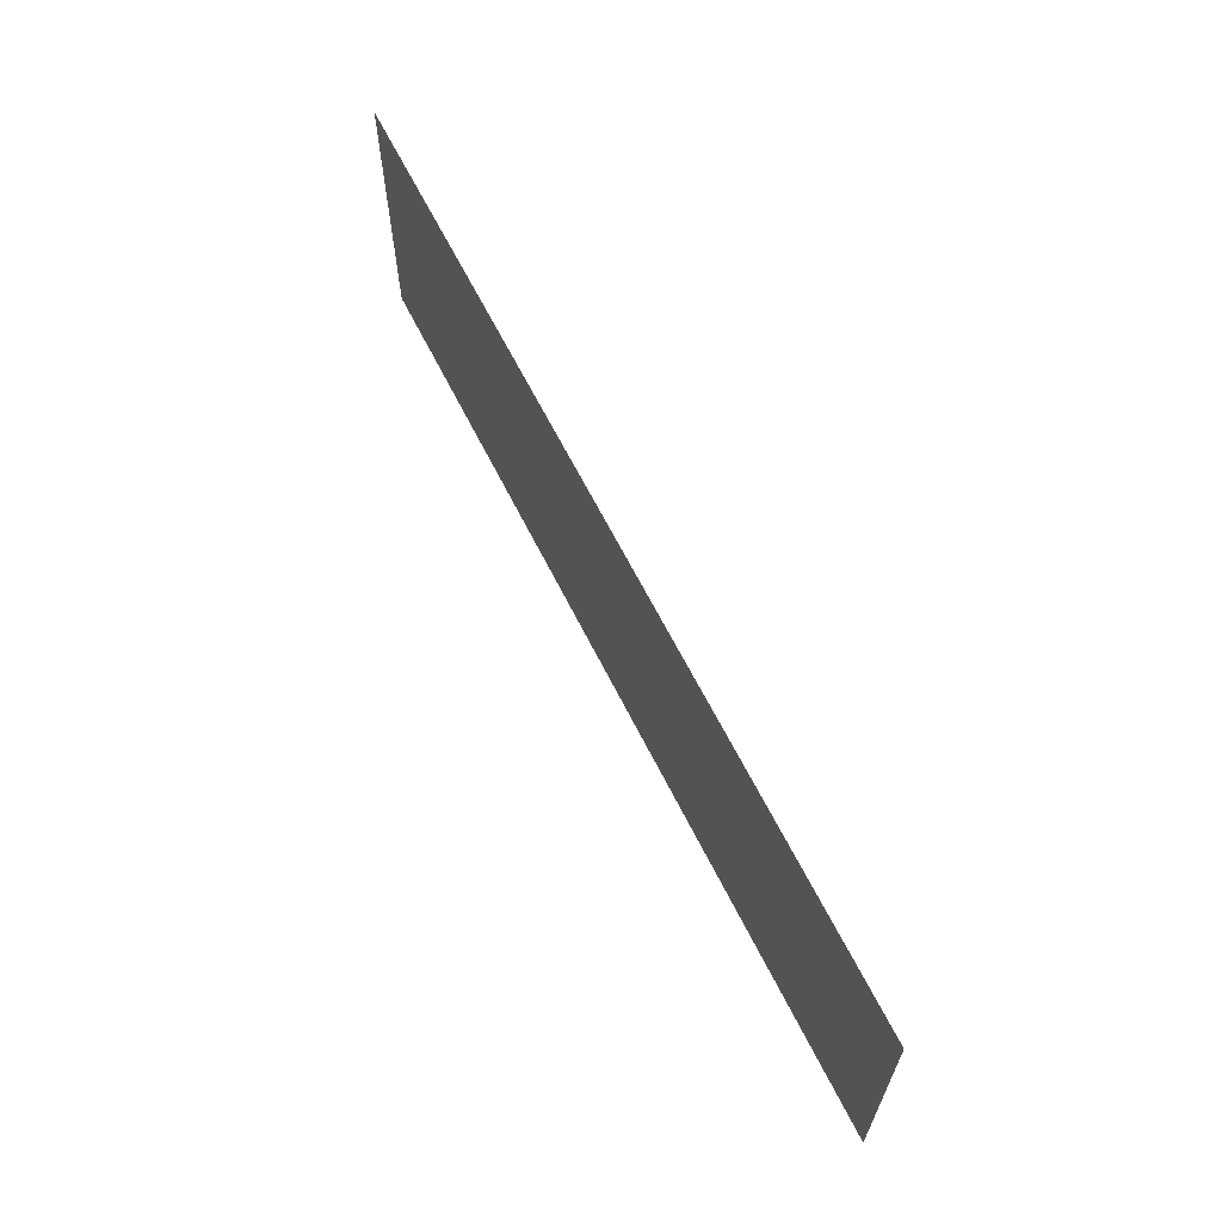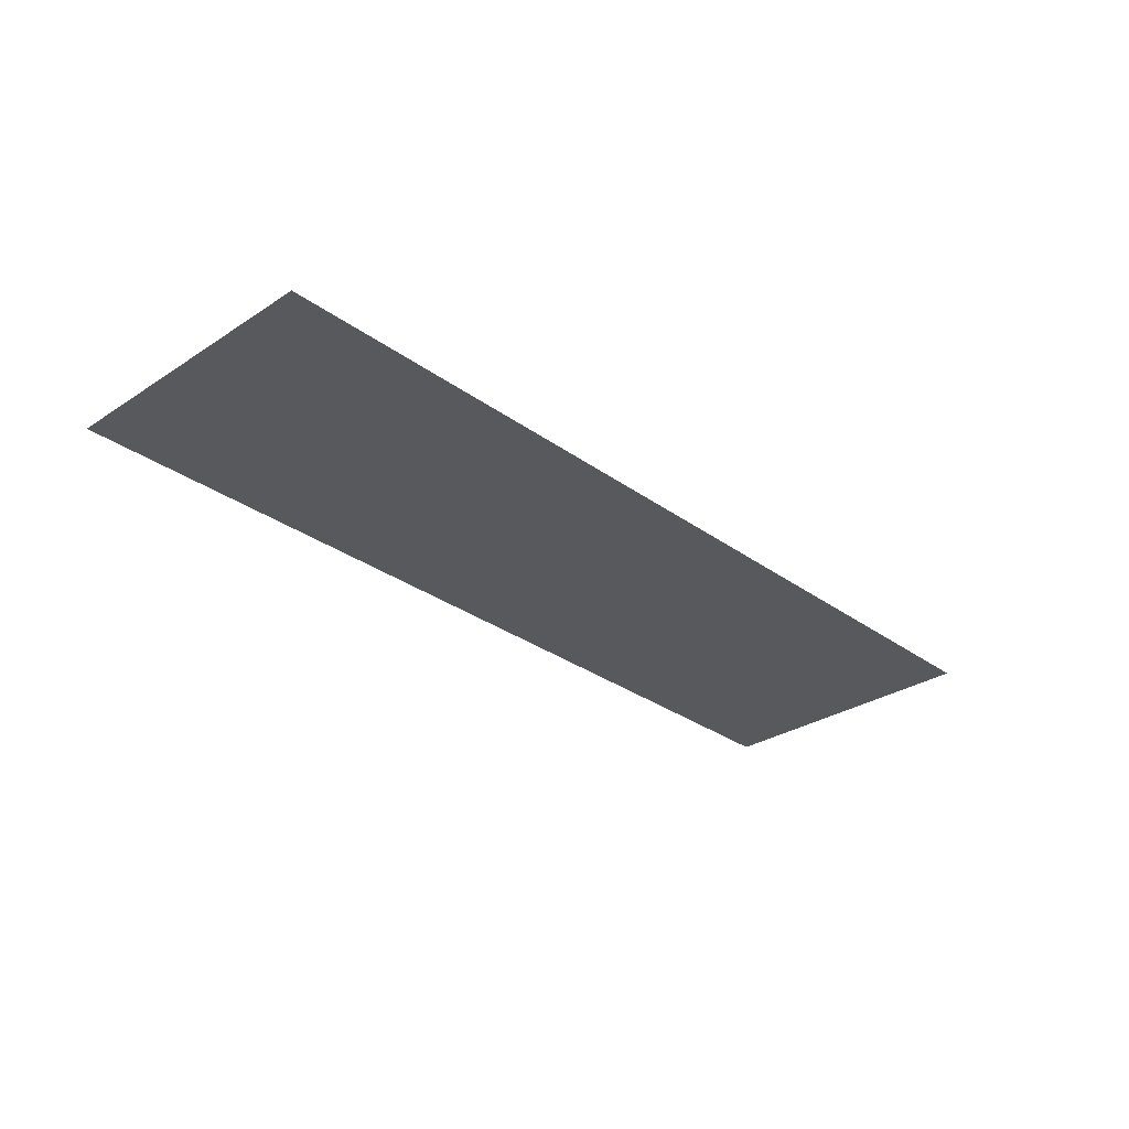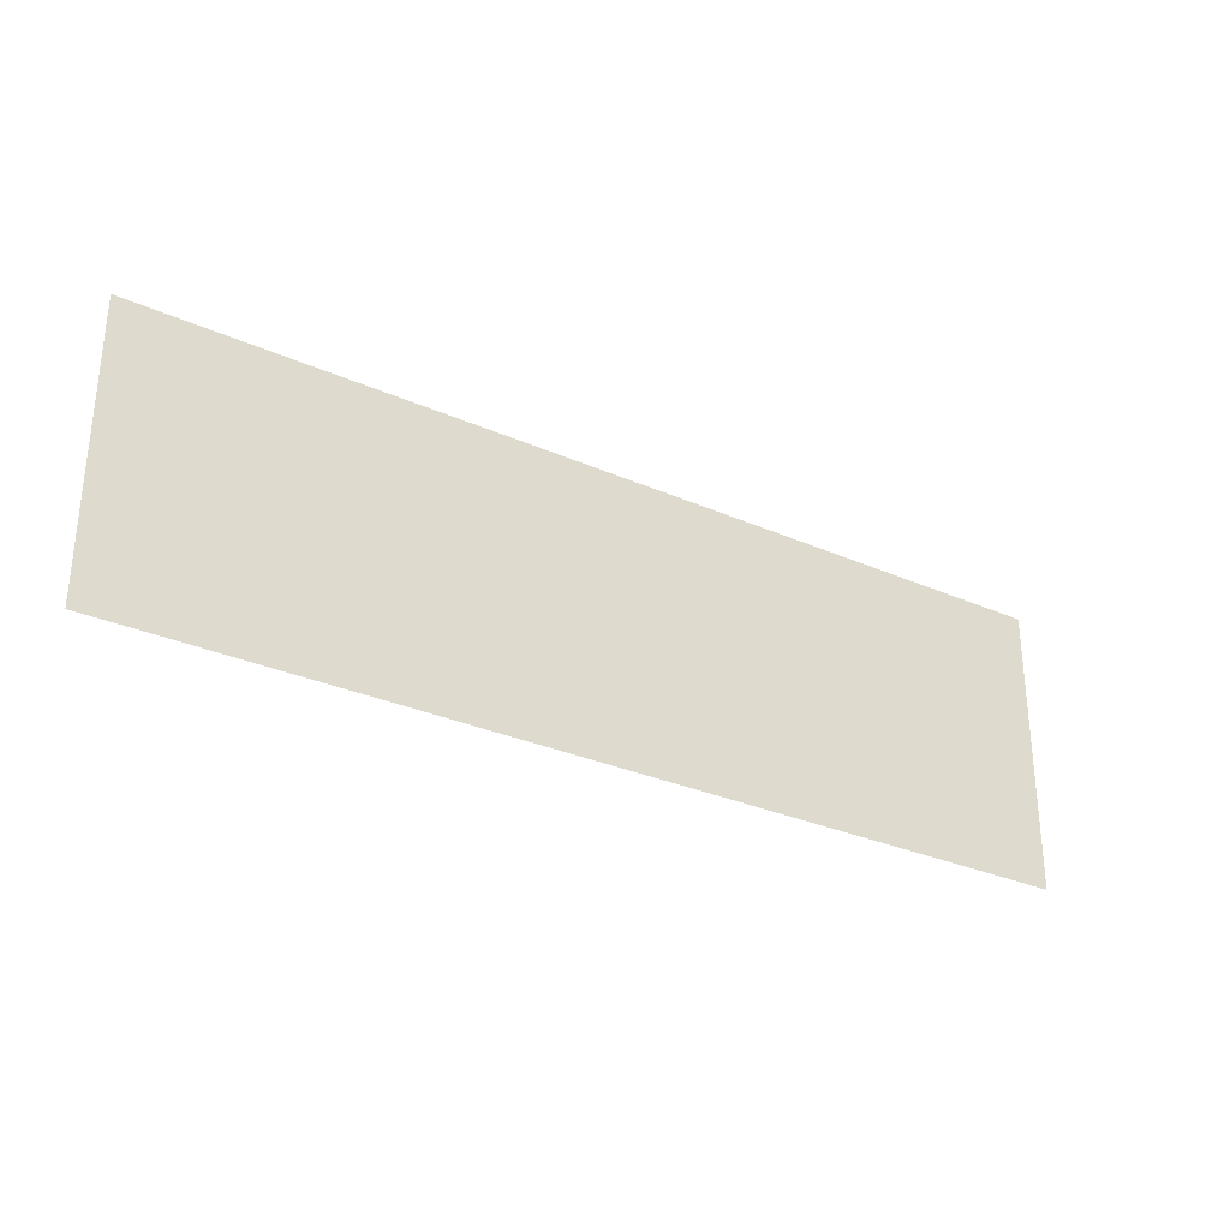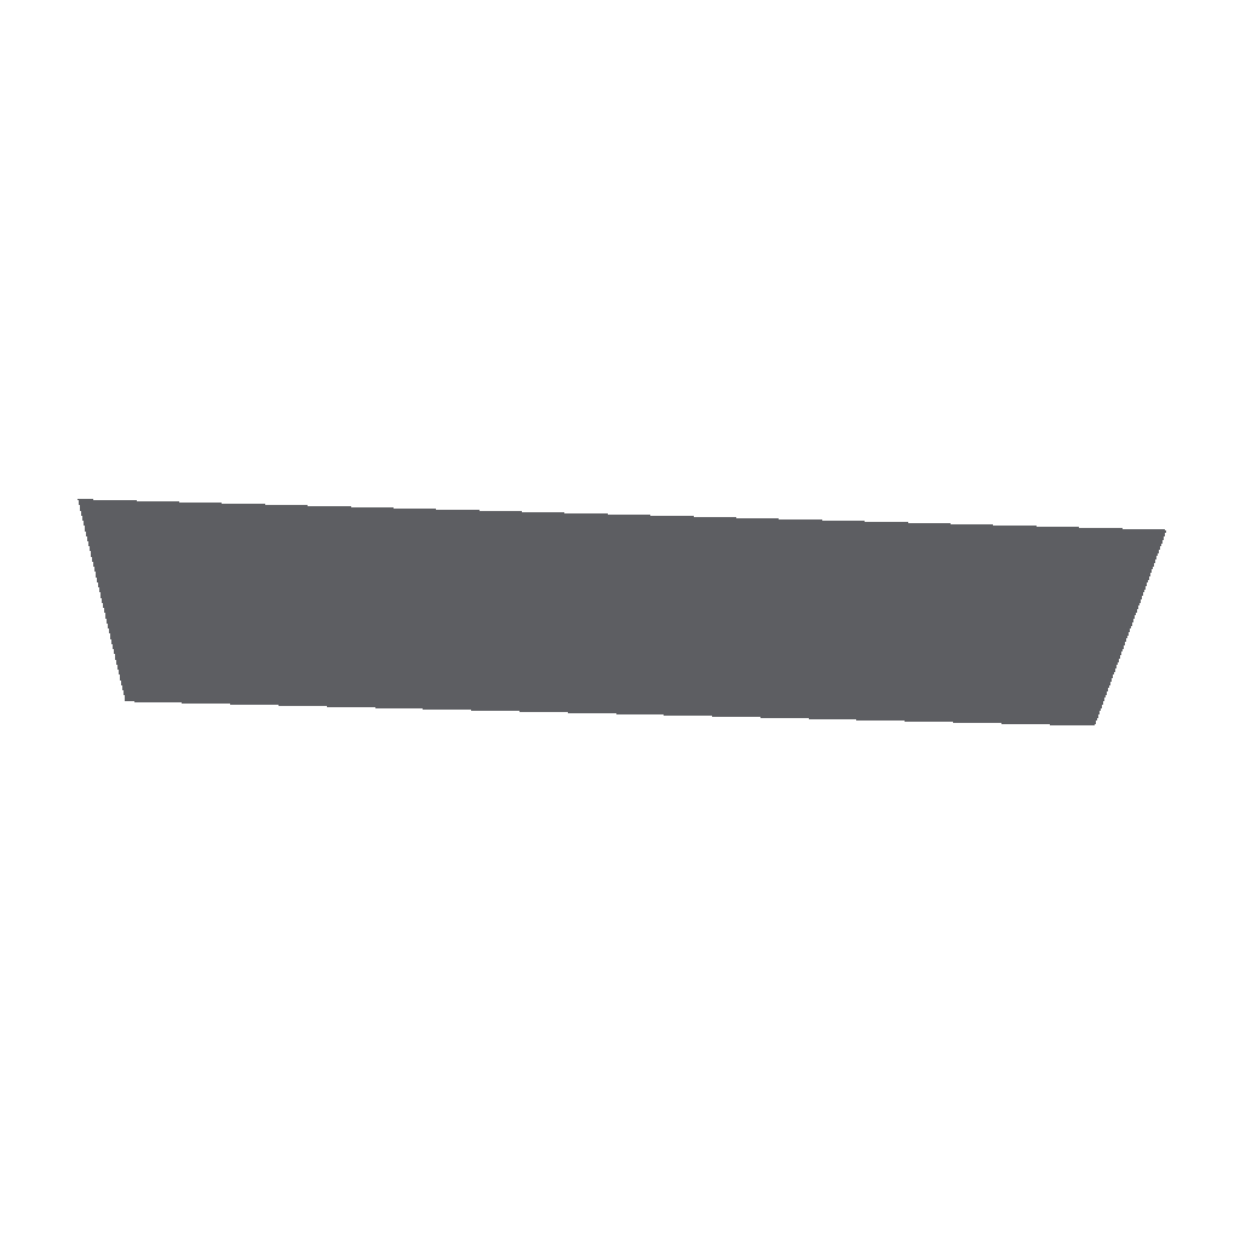
<metadata>
{"format":"obj","ext":"obj","renderer":"f3d","projection":"perspective","resolution":1024,"background":"white","views":[{"elev":63.4,"azim":-116.4,"up":"+Y"},{"elev":-30.1,"azim":133.5,"up":"+Z"},{"elev":-30.3,"azim":147.3,"up":"+Y"},{"elev":-39.4,"azim":177.6,"up":"+Z"}]}
</metadata>
<code>
v -0.5732 -0.36 -0.2549
v -0.8231 -0.36 -0.2549
v -0.5732 -0.2838 -0.2549
v -0.8231 -0.2838 -0.2549
f 1 2 3
f 1 3 2
f 4 3 2
f 4 2 3

</code>
